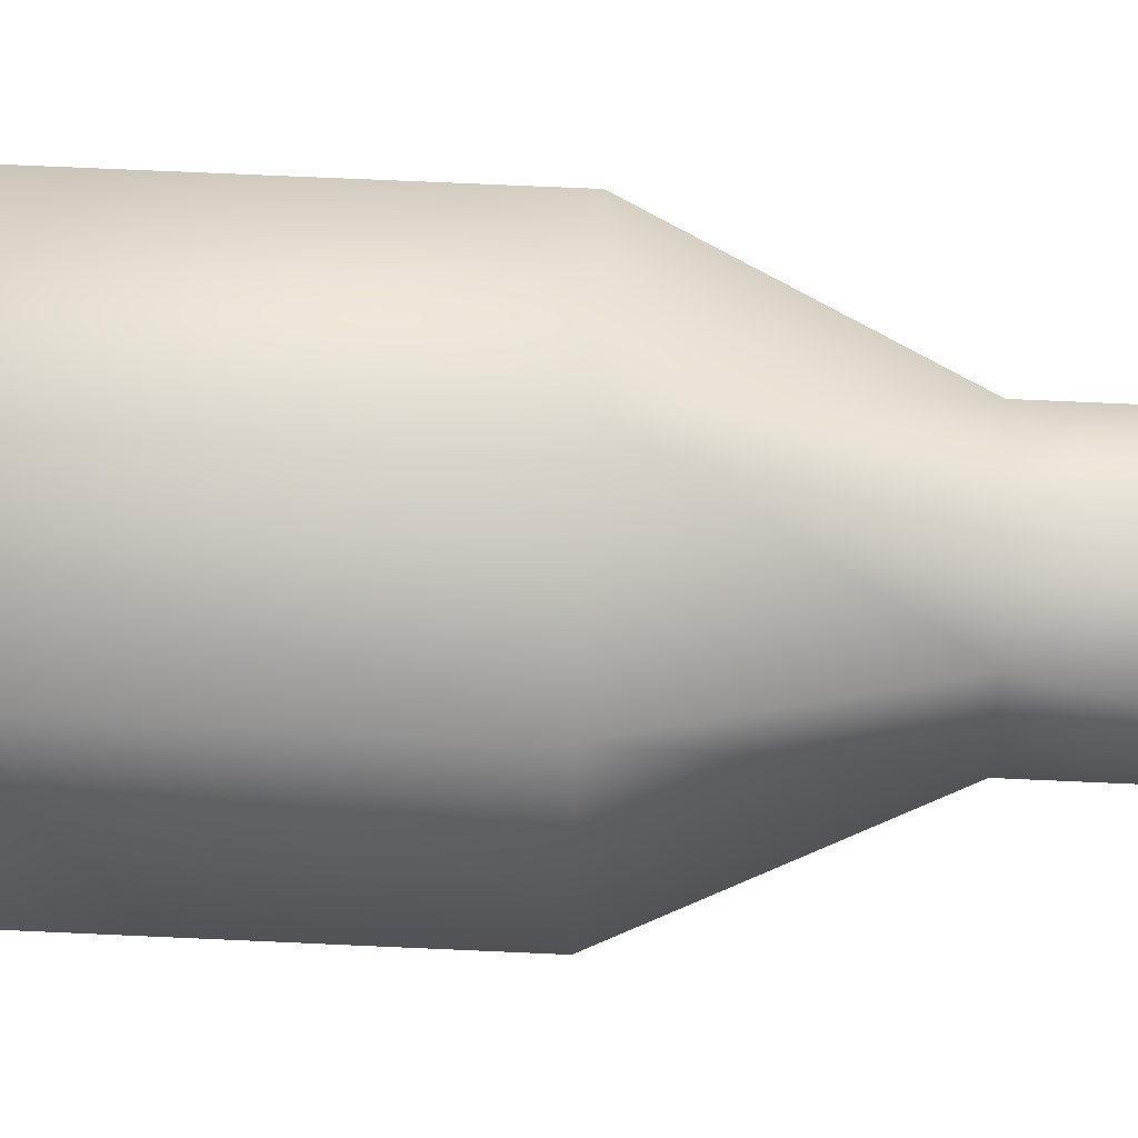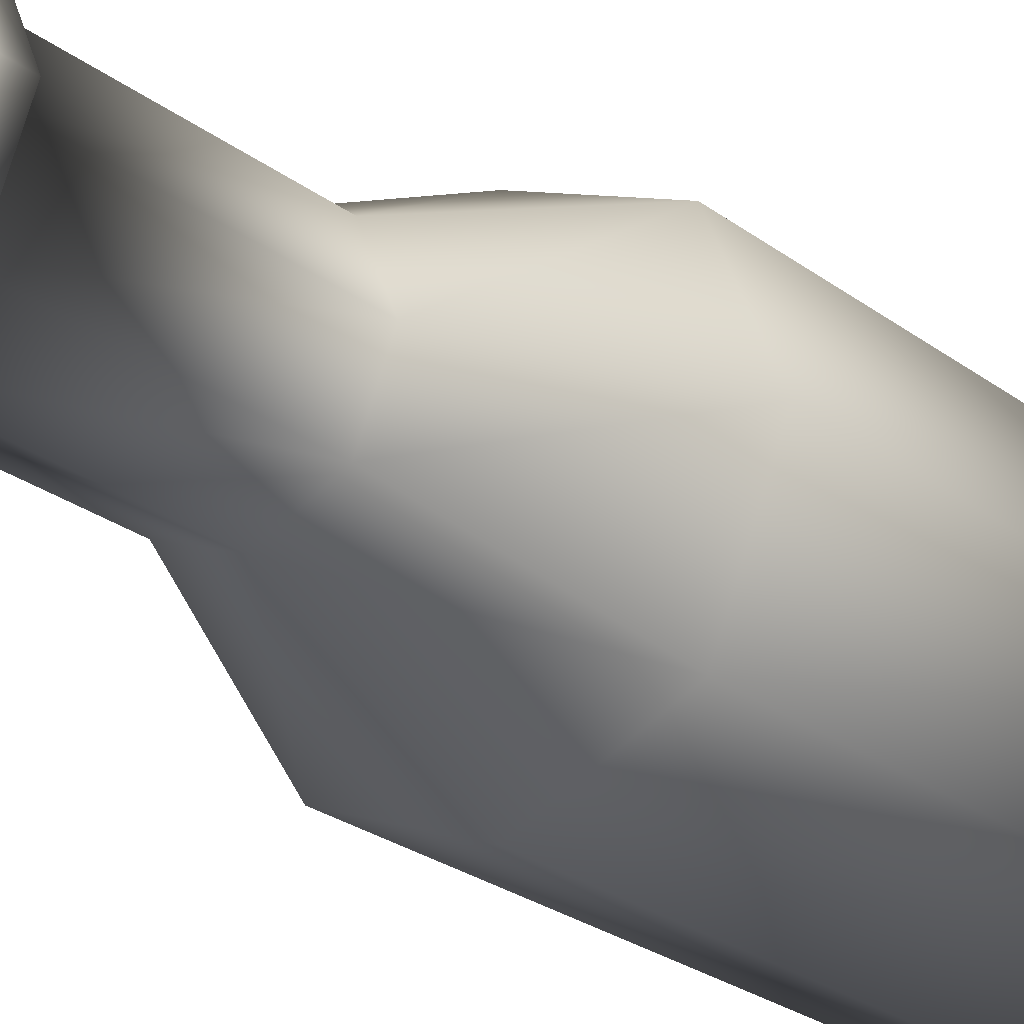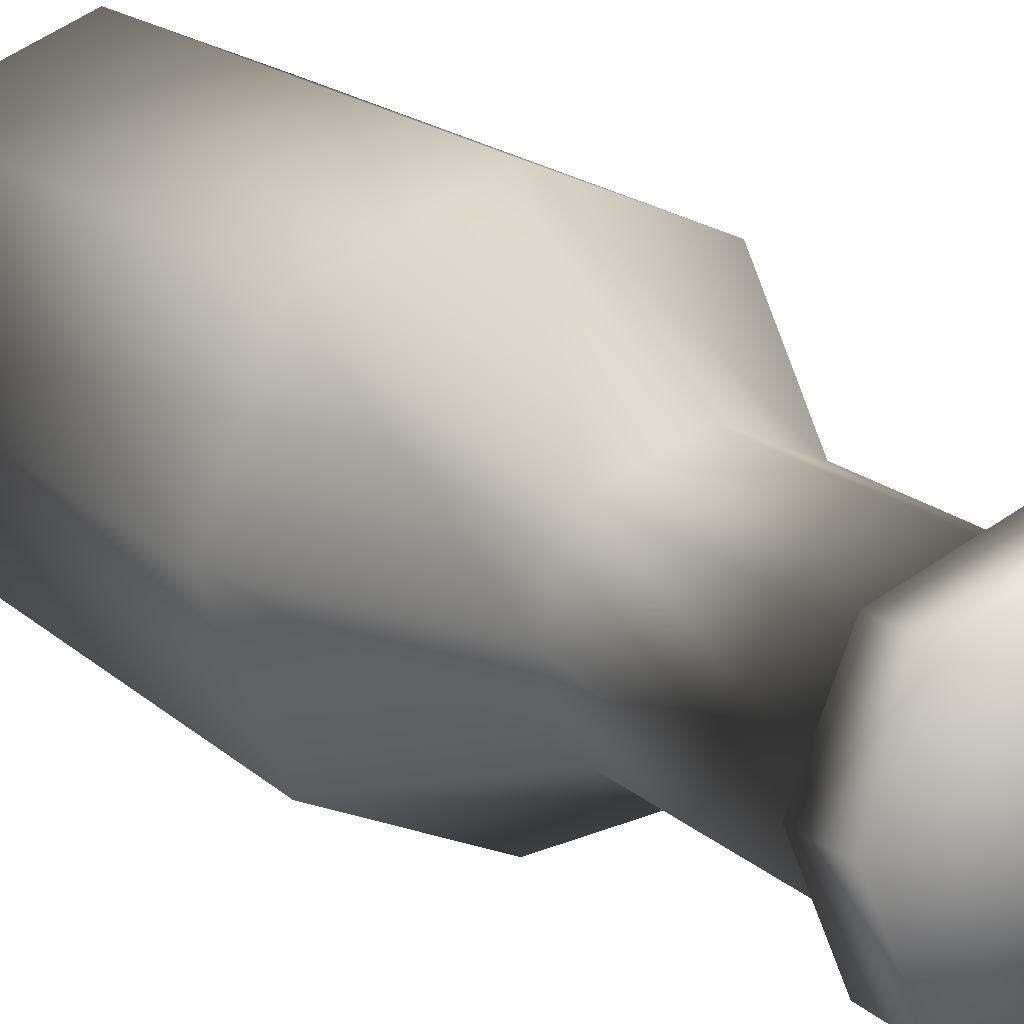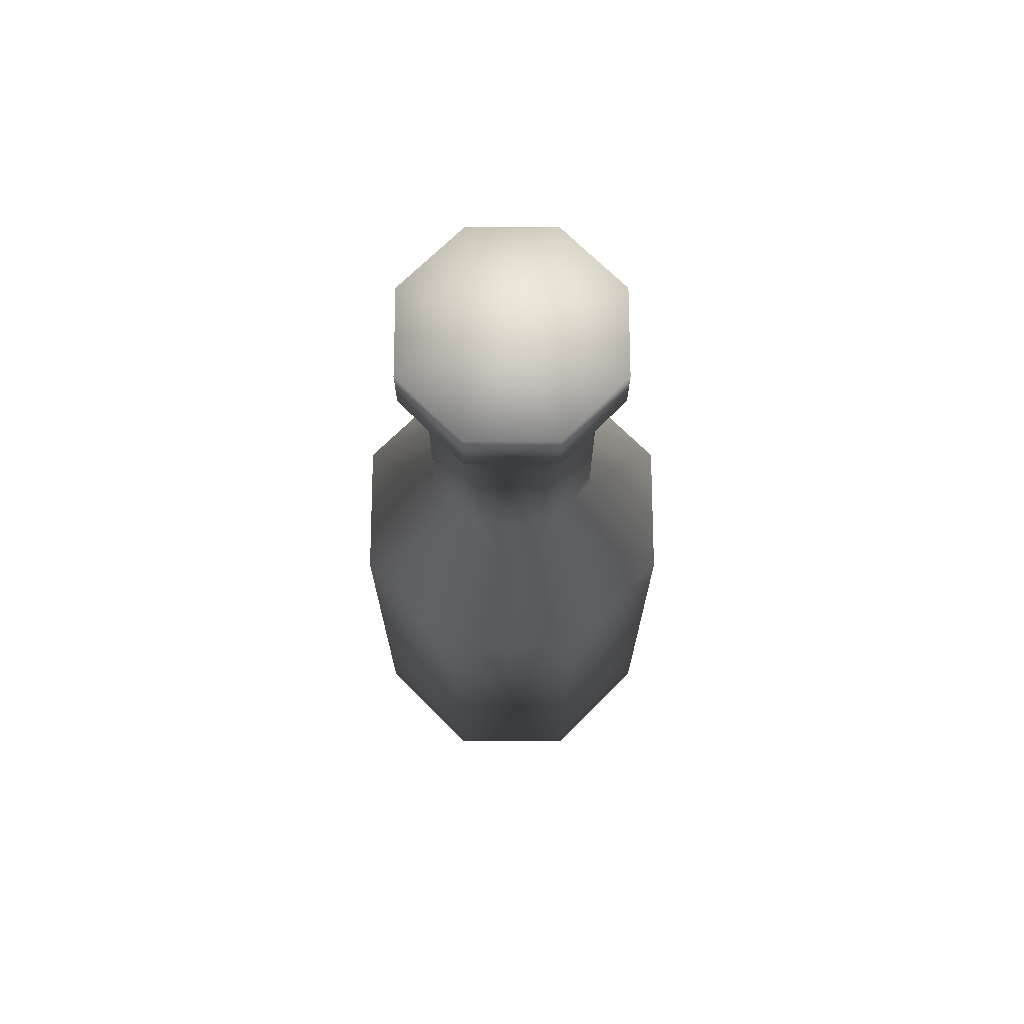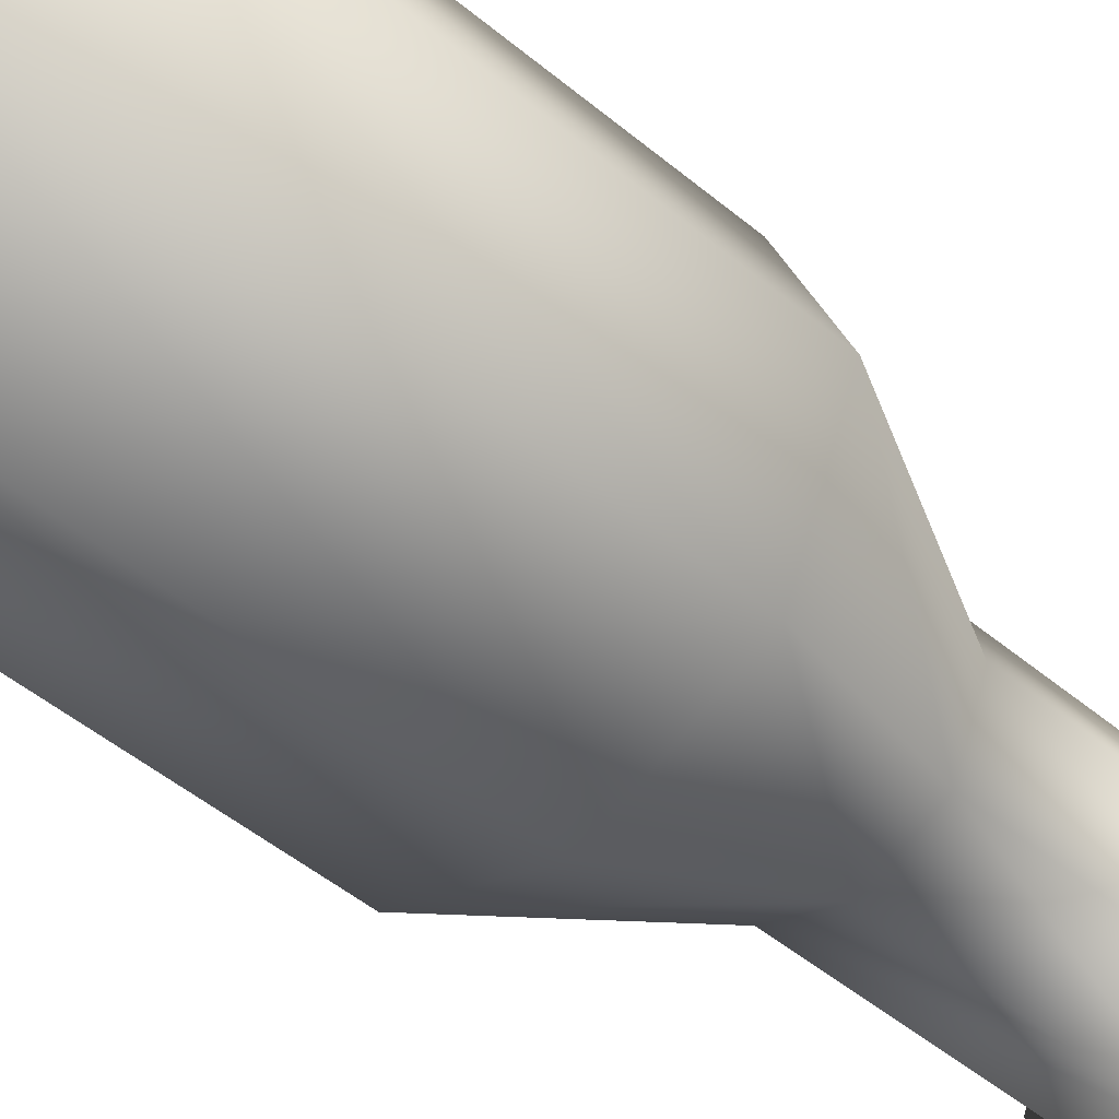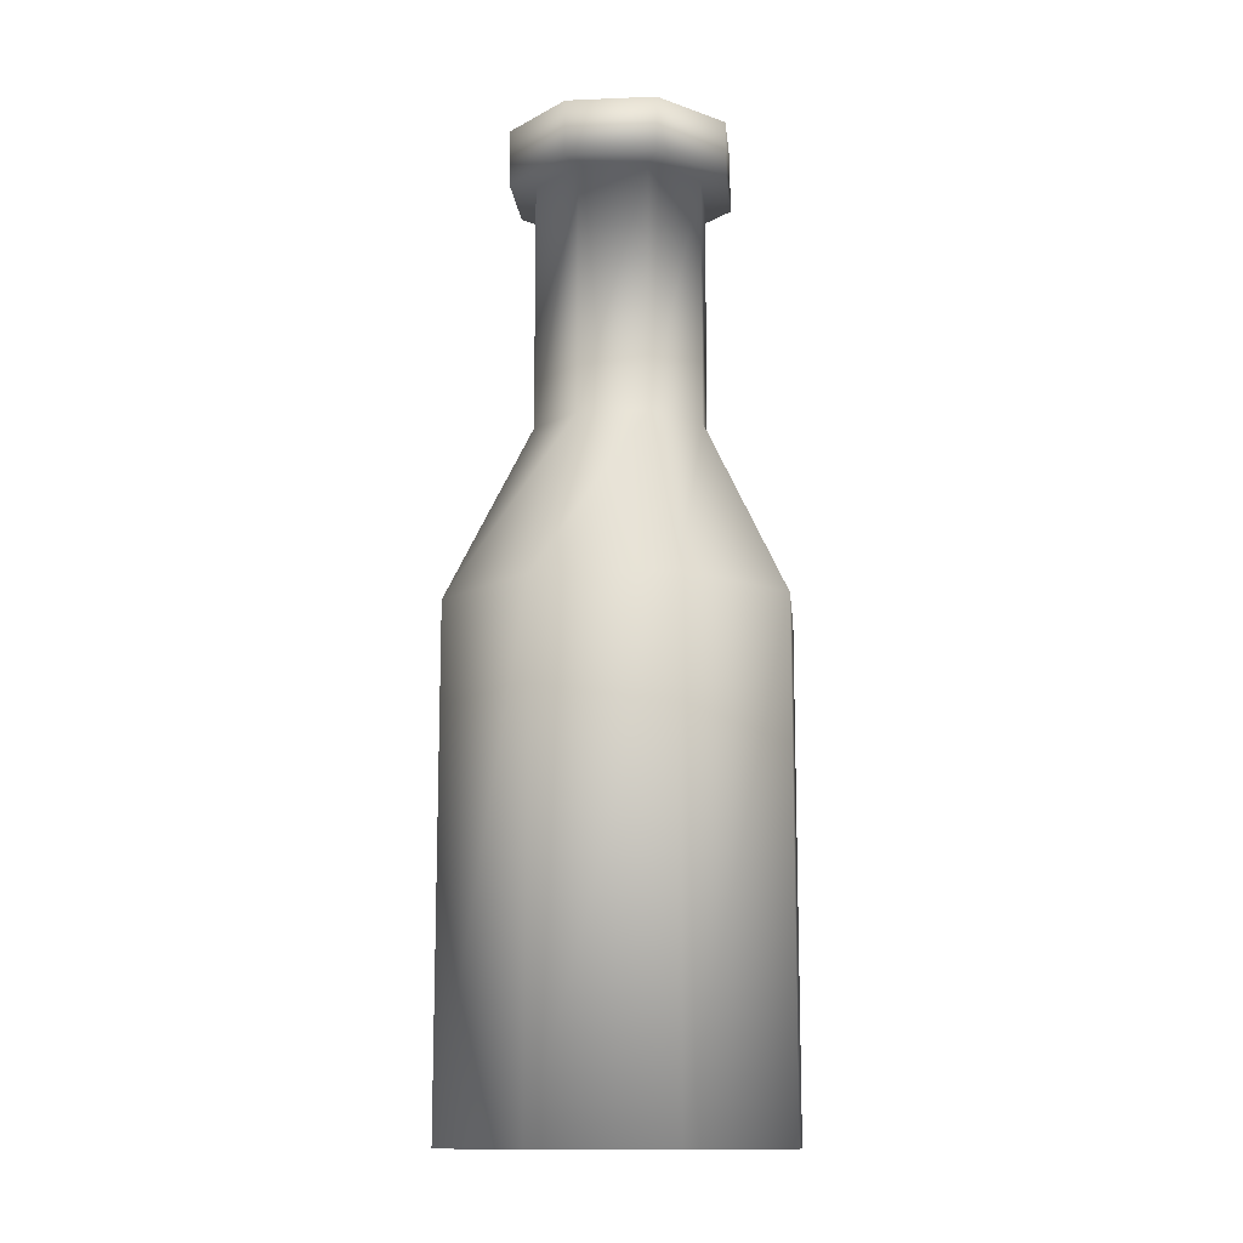
<metadata>
{"format":"obj","ext":"obj","renderer":"f3d","projection":"perspective","resolution":1024,"background":"white","views":[{"elev":68.4,"azim":92.6,"up":"+Z"},{"elev":-25.5,"azim":-140.1,"up":"+Z"},{"elev":16.1,"azim":151.5,"up":"+Z"},{"elev":70.5,"azim":-157.5,"up":"+Y"},{"elev":-46.6,"azim":46.1,"up":"+Z"},{"elev":-12.8,"azim":118.1,"up":"+Y"}]}
</metadata>
<code>
v  -1.414 5.649 1.414
v  -1.414 -0.0295 1.414
v  0 -0.0295 2
v  0 5.649 2
v  0 5.649 -2
v  0 -0.0295 -2
v  -1.414 -0.0295 -1.414
v  -1.414 5.649 -1.414
v  -2 -0.0295 0
v  -2 5.649 0
v  0 7.647 -1.005
v  -0.71 7.647 -0.71
v  -1.005 7.647 0
v  0 -0.0295 0
v  -0.71 7.647 0.71
v  0 7.647 1.005
v  -0.71 10.48 -0.71
v  -1.005 10.48 0
v  0 10.48 -1.005
v  -0.71 10.48 0.71
v  0 10.48 1.005
v  -0.929 11.12 -0.929
v  -0.929 10.48 -0.929
v  -1.315 10.48 0
v  -1.315 11.12 0
v  0 11.12 -1.315
v  0 10.48 -1.315
v  -0.929 10.48 0.929
v  -0.929 11.12 0.929
v  0 10.48 1.315
v  0 11.12 1.315
v  0 11.12 0
v  1.414 5.649 1.414
v  1.414 -0.0295 1.414
v  1.414 5.649 -1.414
v  1.414 -0.0295 -1.414
v  2 5.649 0
v  2 -0.0295 0
v  0.71 7.647 -0.71
v  1.005 7.647 0
v  0.71 7.647 0.71
v  0.71 10.48 -0.71
v  1.005 10.48 0
v  0.71 10.48 0.71
v  0.929 11.12 -0.929
v  1.315 11.12 0
v  1.315 10.48 0
v  0.929 10.48 -0.929
v  0.929 11.12 0.929
v  0.929 10.48 0.929
g Bottle_3_Uv
f 1 2 3 4
f 5 6 7 8
f 8 7 9 10
f 10 9 2 1
f 11 5 8 12
f 12 8 10 13
f 2 9 14 3
f 14 9 7 6
f 13 10 1 15
f 15 1 4 16
f 17 12 13 18
f 19 11 12 17
f 18 13 15 20
f 20 15 16 21
f 22 23 24 25
f 23 17 18 24
f 26 27 23 22
f 27 19 17 23
f 25 24 28 29
f 24 18 20 28
f 29 28 30 31
f 28 20 21 30
f 22 25 32
f 25 29 32
f 29 31 32
f 26 22 32
f 33 4 3 34
f 5 35 36 6
f 35 37 38 36
f 37 33 34 38
f 11 39 35 5
f 39 40 37 35
f 34 3 14 38
f 14 6 36 38
f 40 41 33 37
f 41 16 4 33
f 42 43 40 39
f 19 42 39 11
f 43 44 41 40
f 44 21 16 41
f 45 46 47 48
f 48 47 43 42
f 26 45 48 27
f 27 48 42 19
f 46 49 50 47
f 47 50 44 43
f 49 31 30 50
f 50 30 21 44
f 45 32 46
f 46 32 49
f 49 32 31
f 26 32 45

</code>
